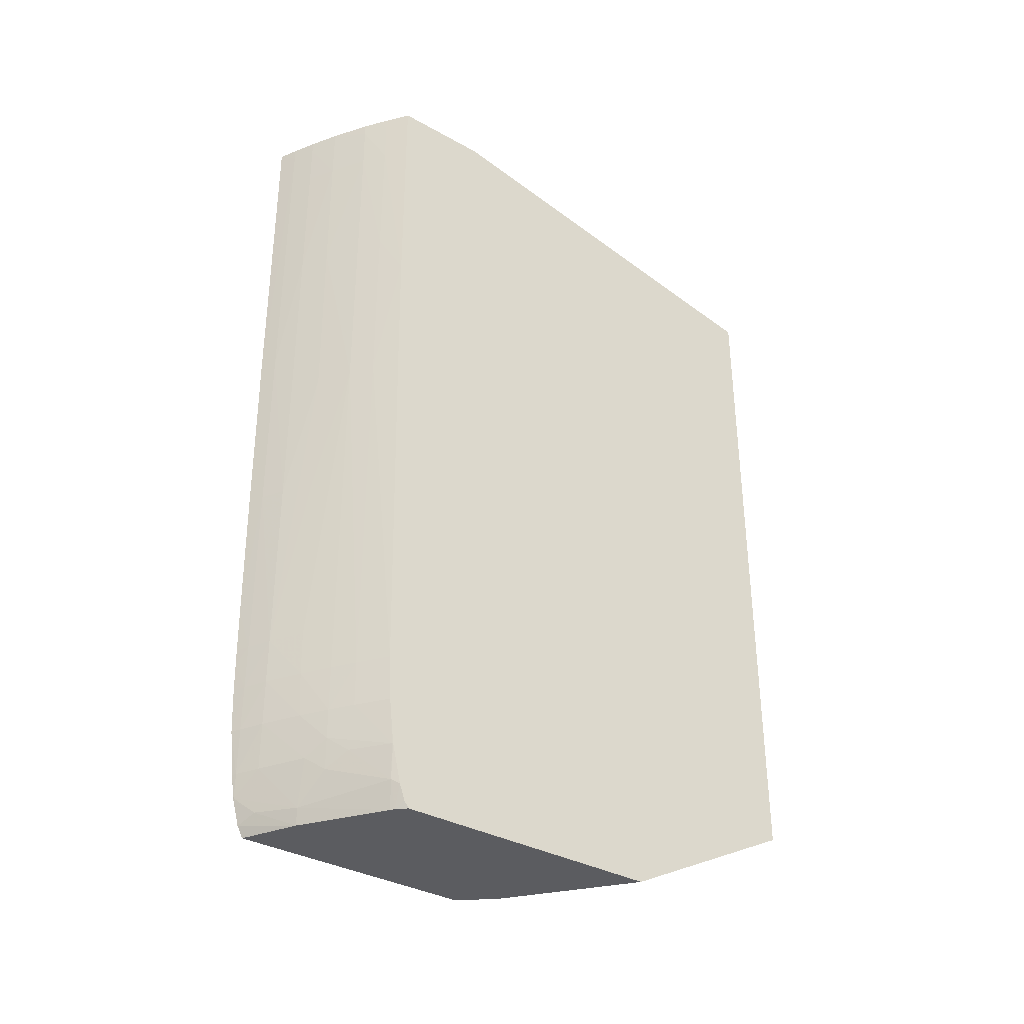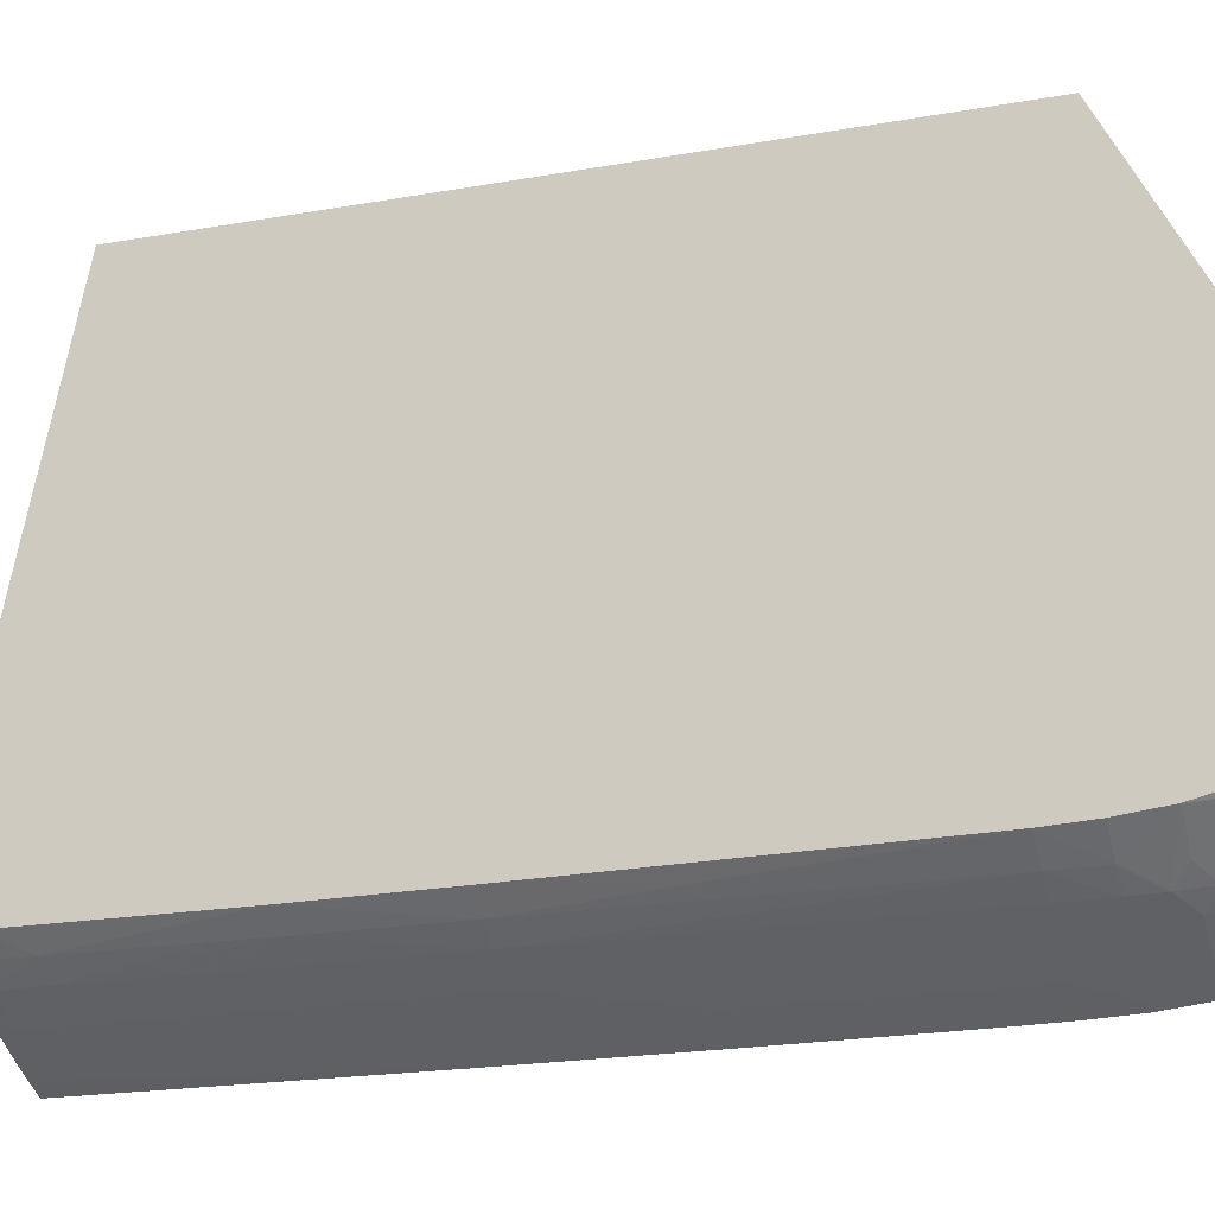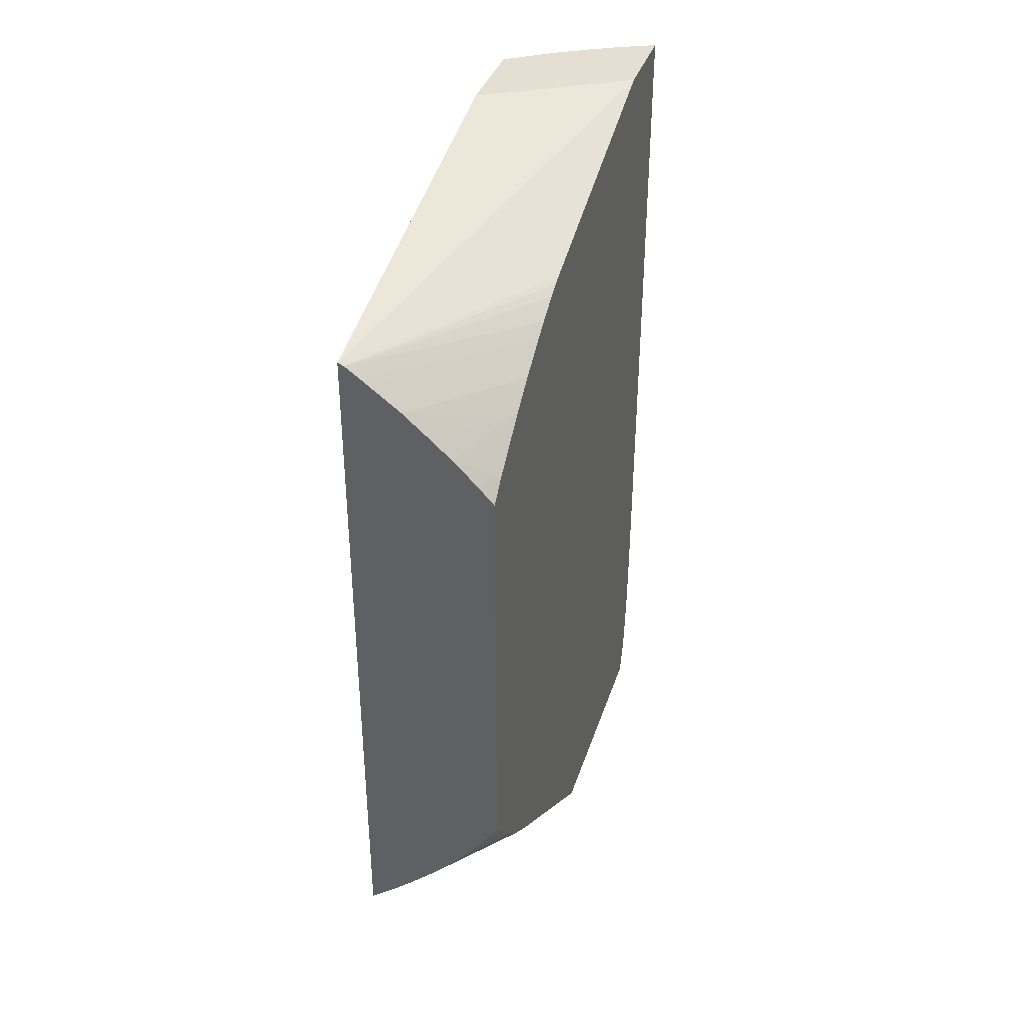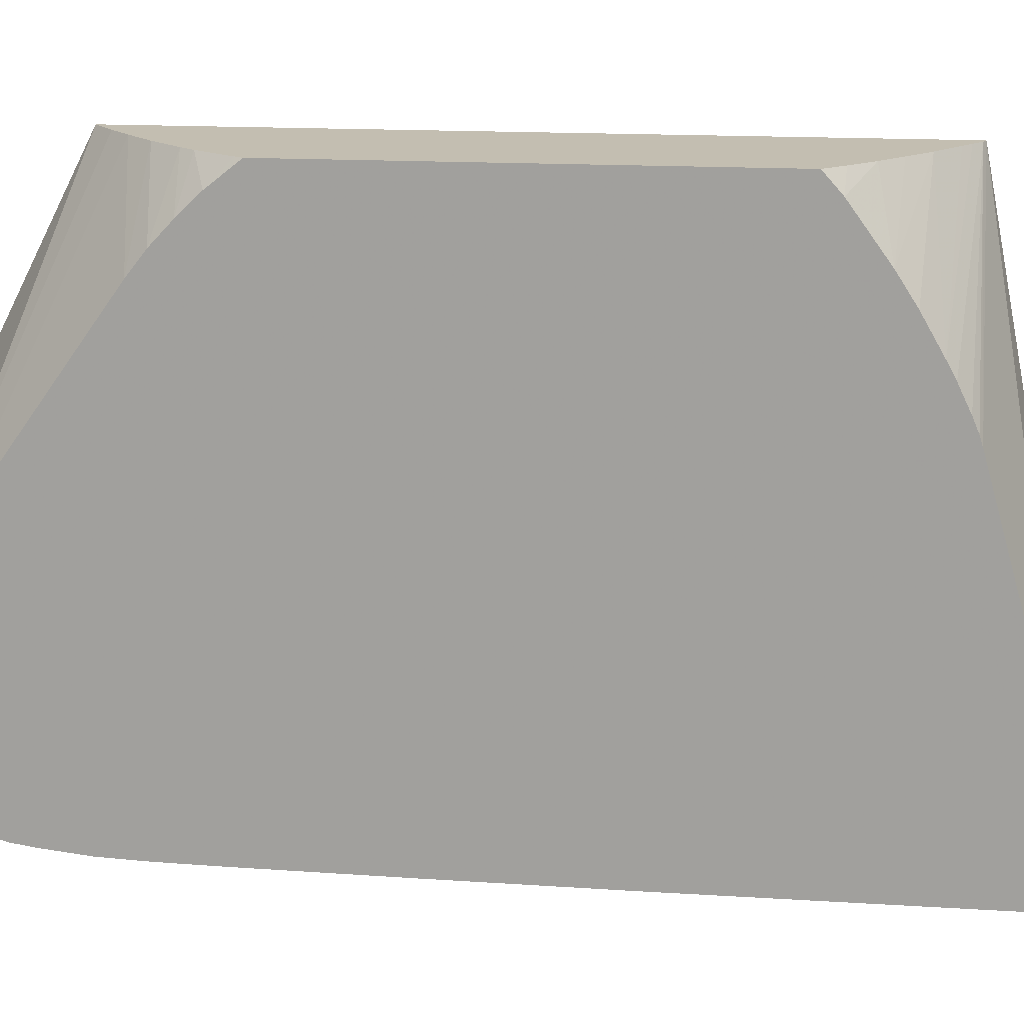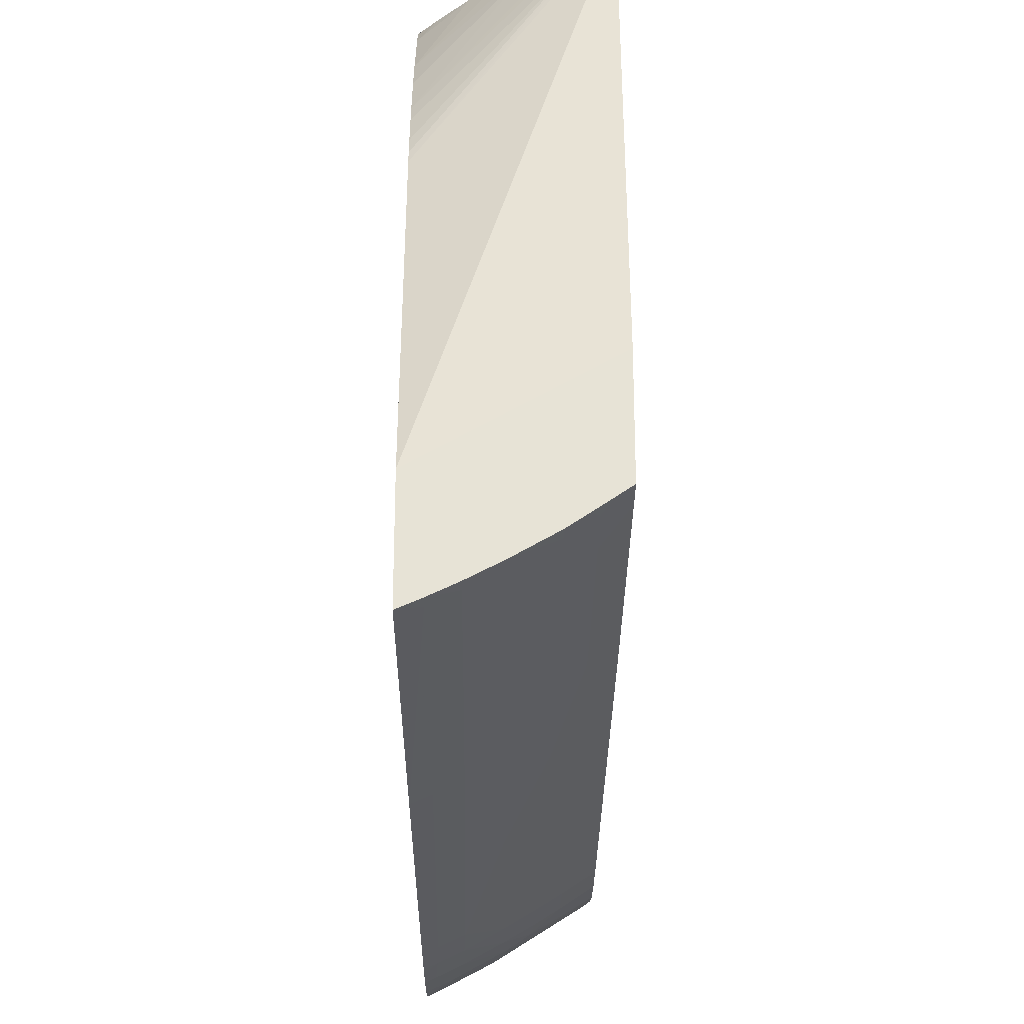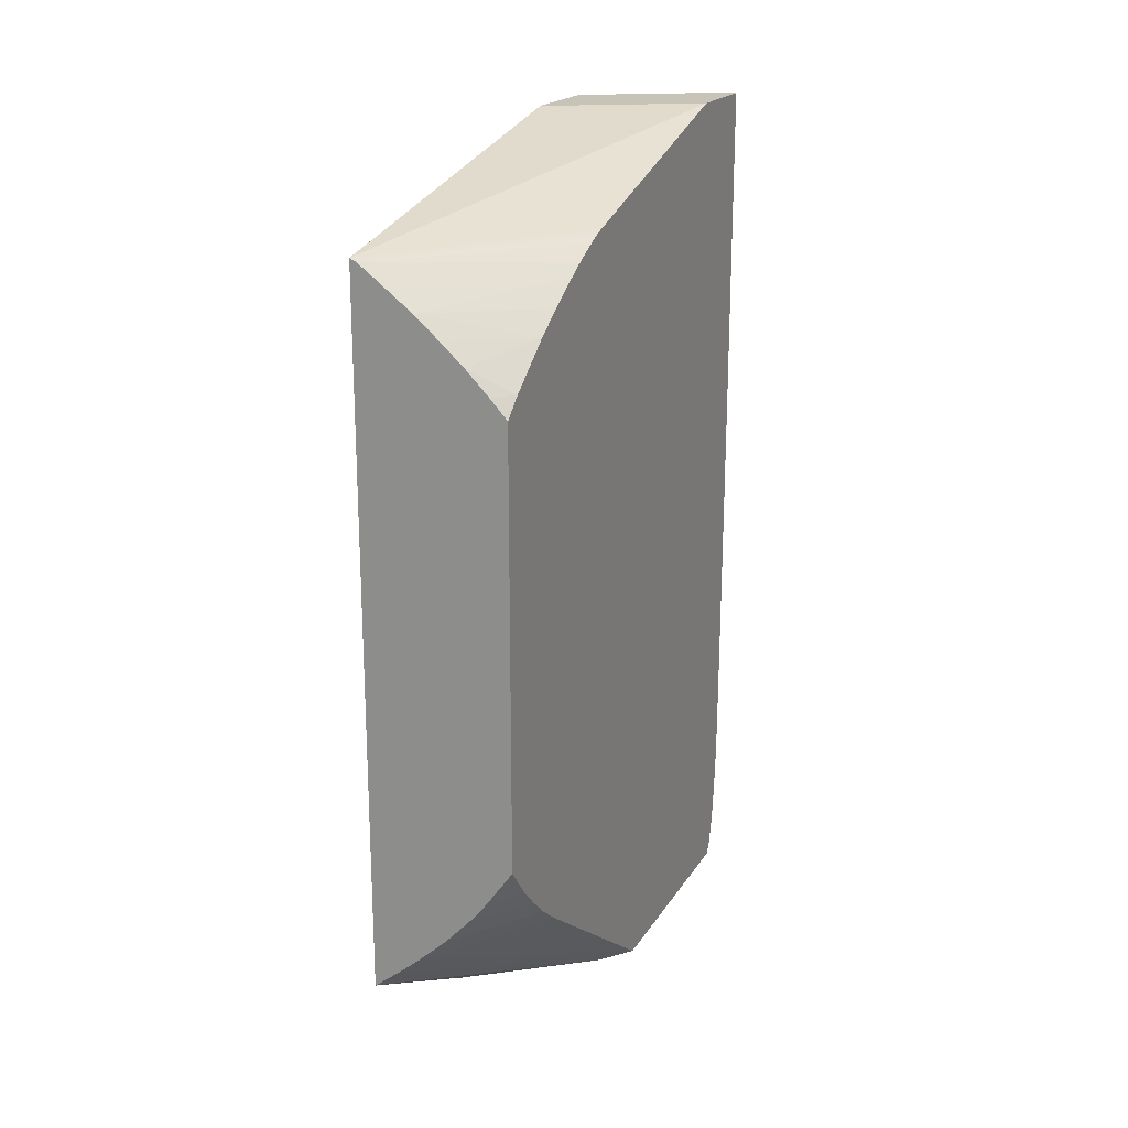
<metadata>
{"format":"obj","ext":"obj","renderer":"f3d","projection":"perspective","resolution":1024,"background":"white","views":[{"elev":-34.9,"azim":53.4,"up":"+Z"},{"elev":-20.0,"azim":108.0,"up":"+Y"},{"elev":37.1,"azim":-162.9,"up":"+Z"},{"elev":17.2,"azim":-83.4,"up":"+Y"},{"elev":-27.1,"azim":-0.3,"up":"+Y"},{"elev":19.8,"azim":-156.9,"up":"+Z"}]}
</metadata>
<code>
v 0.01412 -0.03716 0.003215
v 0.01491 -0.03681 0.002661
v 0.01491 -0.03681 0.003215
v 0.01412 -0.03306 0.003215
v 0.01412 -0.03711 -0.01099
v 0.01588 -0.03633 0.0007128
v 0.01588 -0.03634 0.002661
v 0.01483 -0.03679 -0.01099
v 0.01561 -0.03647 0.003215
v 0.02046 -0.02934 0.003215
v 0.02046 -0.01195 -0.0002649
v 0.02046 -0.01191 -0.0002723
v 0.01412 -0.02085 -0.0002649
v 0.01412 -0.03704 -0.01878
v 0.01704 -0.03571 0.0007128
v 0.01585 -0.03632 -0.005135
v 0.01704 -0.03571 0.002661
v 0.01704 -0.03571 0.003215
v 0.01588 -0.03633 0.003215
v 0.01581 -0.03629 -0.01099
v 0.01477 -0.03675 -0.01878
v 0.01575 -0.03626 -0.01878
v 0.02046 -0.03349 0.003215
v 0.0202 -0.01191 -0.0003847
v 0.02046 -0.01191 -0.03088
v 0.01412 -0.02041 -0.0004072
v 0.01412 -0.03697 -0.02462
v 0.01855 -0.03482 0.0007128
v 0.01704 -0.03567 -0.005135
v 0.01854 -0.03483 0.002661
v 0.01854 -0.03483 0.003215
v 0.01468 -0.03669 -0.02658
v 0.01565 -0.03622 -0.02658
v 0.01704 -0.0356 -0.01293
v 0.01704 -0.03562 -0.01099
v 0.0199 -0.03388 0.003215
v 0.02046 -0.03349 0.003039
v 0.01966 -0.01191 -0.000778
v 0.01412 -0.01796 -0.001587
v 0.01412 -0.01867 -0.001205
v 0.01412 -0.01978 -0.0006732
v 0.02046 -0.02003 -0.03505
v 0.01529 -0.02391 -0.03505
v 0.01934 -0.01191 -0.03001
v 0.01412 -0.03696 -0.02535
v 0.01953 -0.03417 0.0007128
v 0.01852 -0.0348 -0.005135
v 0.01948 -0.03416 -0.007086
v 0.01949 -0.03416 -0.005135
v 0.01847 -0.03477 -0.01293
v 0.01952 -0.03416 0.002661
v 0.01924 -0.03435 0.003215
v 0.01412 -0.03695 -0.02658
v 0.01412 -0.03693 -0.02728
v 0.01463 -0.03667 -0.02852
v 0.01704 -0.0354 -0.02658
v 0.01704 -0.03552 -0.01878
v 0.01561 -0.03619 -0.02852
v 0.01704 -0.03537 -0.02852
v 0.01951 -0.03415 0.003215
v 0.02046 -0.0335 0.002039
v 0.01918 -0.01191 -0.001145
v 0.01791 -0.01191 -0.002119
v 0.01412 -0.01636 -0.002505
v 0.02046 -0.03198 -0.03505
v 0.01412 -0.02531 -0.03505
v 0.01836 -0.01191 -0.02917
v 0.02046 -0.0335 0.0007128
v 0.02046 -0.03348 -0.007086
v 0.01945 -0.03412 -0.01293
v 0.01824 -0.03462 -0.02852
v 0.01922 -0.03399 -0.02852
v 0.01412 -0.0369 -0.02852
v 0.01412 -0.03688 -0.02919
v 0.01412 -0.03682 -0.03048
v 0.01453 -0.03663 -0.03048
v 0.0155 -0.03614 -0.03048
v 0.01704 -0.03527 -0.03048
v 0.01818 -0.03458 -0.03048
v 0.01683 -0.01191 -0.003067
v 0.01412 -0.01506 -0.003344
v 0.02006 -0.03238 -0.03505
v 0.02046 -0.03218 -0.03477
v 0.01412 -0.03587 -0.03505
v 0.01412 -0.01726 -0.0293
v 0.01412 -0.016 -0.02839
v 0.01718 -0.01191 -0.02809
v 0.02046 -0.03341 -0.01293
v 0.02046 -0.03315 -0.02852
v 0.01916 -0.03395 -0.03048
v 0.01412 -0.0366 -0.03242
v 0.01431 -0.03652 -0.03242
v 0.01528 -0.03602 -0.03242
v 0.01717 -0.03496 -0.03239
v 0.01809 -0.03452 -0.03172
v 0.01584 -0.01191 -0.00397
v 0.01412 -0.01278 -0.005003
v 0.0199 -0.03249 -0.03505
v 0.02046 -0.03242 -0.03411
v 0.0202 -0.03269 -0.03388
v 0.01646 -0.03473 -0.03505
v 0.01412 -0.03613 -0.03457
v 0.01412 -0.01495 -0.02757
v 0.01597 -0.01191 -0.0268
v 0.02046 -0.03314 -0.02878
v 0.02046 -0.03305 -0.03048
v 0.02042 -0.03285 -0.03242
v 0.01412 -0.03644 -0.03346
v 0.01414 -0.03644 -0.03344
v 0.01665 -0.03485 -0.03438
v 0.01791 -0.03441 -0.03302
v 0.01884 -0.03392 -0.03239
v 0.01487 -0.01191 -0.004951
v 0.01412 -0.01191 -0.005779
v 0.02046 -0.03283 -0.03242
v 0.01491 -0.03584 -0.0342
v 0.01412 -0.03643 -0.03352
v 0.01412 -0.01396 -0.02664
v 0.01548 -0.01191 -0.02621
v 0.02046 -0.03288 -0.03196
v 0.01412 -0.01191 -0.02428
v 0.01412 -0.013 -0.02564
v 0.01435 -0.01191 -0.02462
v 0.01412 -0.01218 -0.02462
f 1 2 3
f 1 3 9
f 1 9 19
f 1 19 18
f 1 18 31
f 1 31 52
f 1 52 60
f 1 60 36
f 1 36 23
f 1 23 10
f 1 10 4
f 1 4 13
f 1 13 26
f 1 26 41
f 1 41 40
f 1 40 39
f 1 39 64
f 1 64 81
f 1 81 97
f 1 97 114
f 1 114 121
f 1 121 124
f 1 124 122
f 1 122 118
f 1 118 103
f 1 103 86
f 1 86 85
f 1 85 66
f 1 66 84
f 1 84 102
f 1 102 117
f 1 117 108
f 1 108 91
f 1 91 75
f 1 75 74
f 1 74 73
f 1 73 54
f 1 54 53
f 1 53 45
f 1 45 27
f 1 27 14
f 1 14 5
f 1 5 2
f 2 6 7
f 2 7 3
f 2 5 8
f 2 8 6
f 3 7 9
f 4 10 11
f 4 11 12
f 4 12 13
f 5 14 8
f 6 15 7
f 6 8 16
f 6 16 15
f 7 17 18
f 7 18 19
f 7 19 9
f 7 15 17
f 8 20 16
f 8 14 21
f 8 21 22
f 8 22 20
f 10 23 37
f 10 37 61
f 10 61 68
f 10 68 69
f 10 69 88
f 10 88 89
f 10 89 105
f 10 105 106
f 10 106 120
f 10 120 115
f 10 115 99
f 10 99 83
f 10 83 65
f 10 65 42
f 10 42 25
f 10 25 12
f 10 12 11
f 12 24 13
f 12 25 44
f 12 44 67
f 12 67 87
f 12 87 104
f 12 104 119
f 12 119 123
f 12 123 121
f 12 121 114
f 12 114 113
f 12 113 96
f 12 96 80
f 12 80 63
f 12 63 62
f 12 62 38
f 12 38 24
f 13 24 26
f 14 27 21
f 15 28 17
f 15 16 29
f 15 29 28
f 16 20 29
f 17 30 18
f 17 28 30
f 18 30 31
f 20 22 29
f 21 27 32
f 21 32 33
f 21 33 22
f 22 33 34
f 22 34 35
f 22 35 29
f 23 36 37
f 24 38 39
f 24 39 40
f 24 40 41
f 24 41 26
f 25 42 43
f 25 43 44
f 27 45 32
f 28 46 30
f 28 29 47
f 28 47 48
f 28 48 49
f 28 49 46
f 29 35 50
f 29 50 47
f 30 51 52
f 30 52 31
f 30 46 51
f 32 45 53
f 32 53 54
f 32 54 55
f 32 55 33
f 33 56 57
f 33 57 34
f 33 55 58
f 33 58 59
f 33 59 56
f 34 50 35
f 34 57 50
f 36 60 51
f 36 51 37
f 37 51 46
f 37 46 61
f 38 62 39
f 39 62 63
f 39 63 64
f 42 65 82
f 42 82 98
f 42 98 101
f 42 101 84
f 42 84 66
f 42 66 43
f 43 66 44
f 44 66 67
f 46 68 61
f 46 49 69
f 46 69 68
f 47 50 48
f 48 50 70
f 48 70 69
f 48 69 49
f 50 57 56
f 50 56 71
f 50 71 72
f 50 72 70
f 51 60 52
f 54 73 55
f 55 73 74
f 55 74 75
f 55 75 76
f 55 76 58
f 56 59 71
f 58 76 77
f 58 77 78
f 58 78 59
f 59 78 79
f 59 79 71
f 63 80 81
f 63 81 64
f 65 83 82
f 66 85 67
f 67 85 86
f 67 86 87
f 69 70 88
f 70 72 89
f 70 89 88
f 71 79 72
f 72 79 90
f 72 90 89
f 75 91 92
f 75 92 76
f 76 92 77
f 77 92 93
f 77 93 94
f 77 94 95
f 77 95 78
f 78 95 79
f 79 95 90
f 80 96 81
f 81 96 97
f 82 83 99
f 82 99 100
f 82 100 98
f 84 101 102
f 86 103 87
f 87 103 104
f 89 90 105
f 90 106 105
f 90 95 107
f 90 107 106
f 91 108 109
f 91 109 92
f 92 109 93
f 93 109 110
f 93 110 94
f 94 110 111
f 94 111 95
f 95 111 112
f 95 112 107
f 96 113 97
f 97 113 114
f 98 100 110
f 98 110 101
f 99 115 100
f 100 115 107
f 100 107 112
f 100 112 111
f 100 111 110
f 101 110 116
f 101 116 102
f 102 116 117
f 103 118 104
f 104 118 119
f 106 107 120
f 107 115 120
f 108 117 109
f 109 117 116
f 109 116 110
f 118 122 119
f 119 122 123
f 121 123 124
f 122 124 123

</code>
